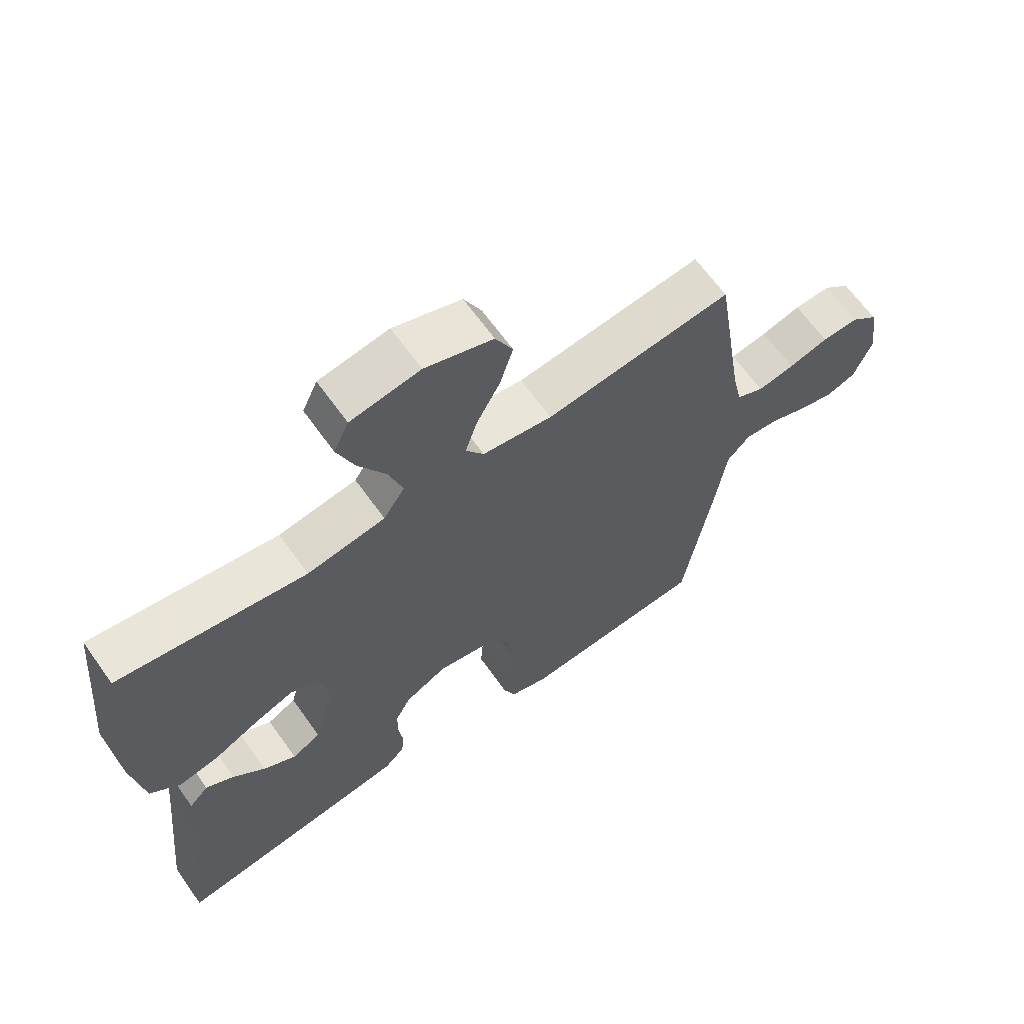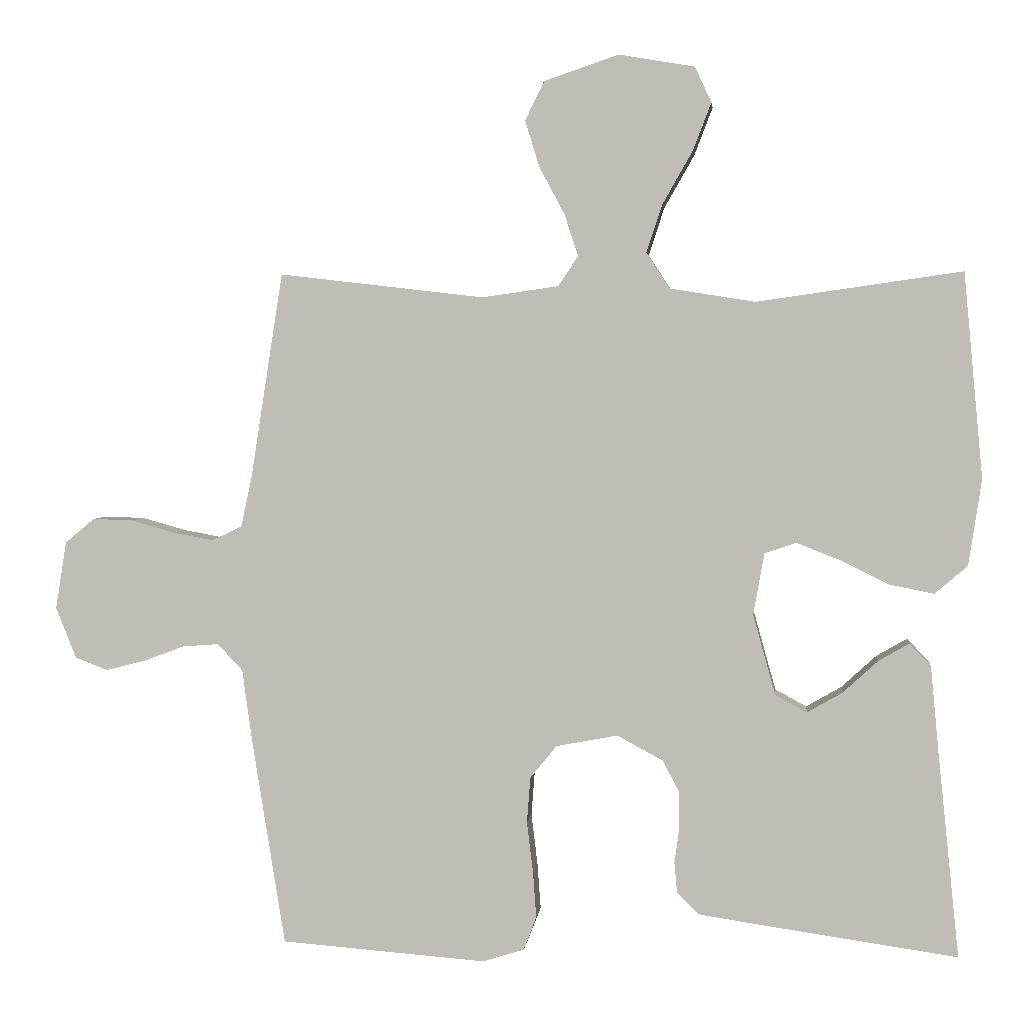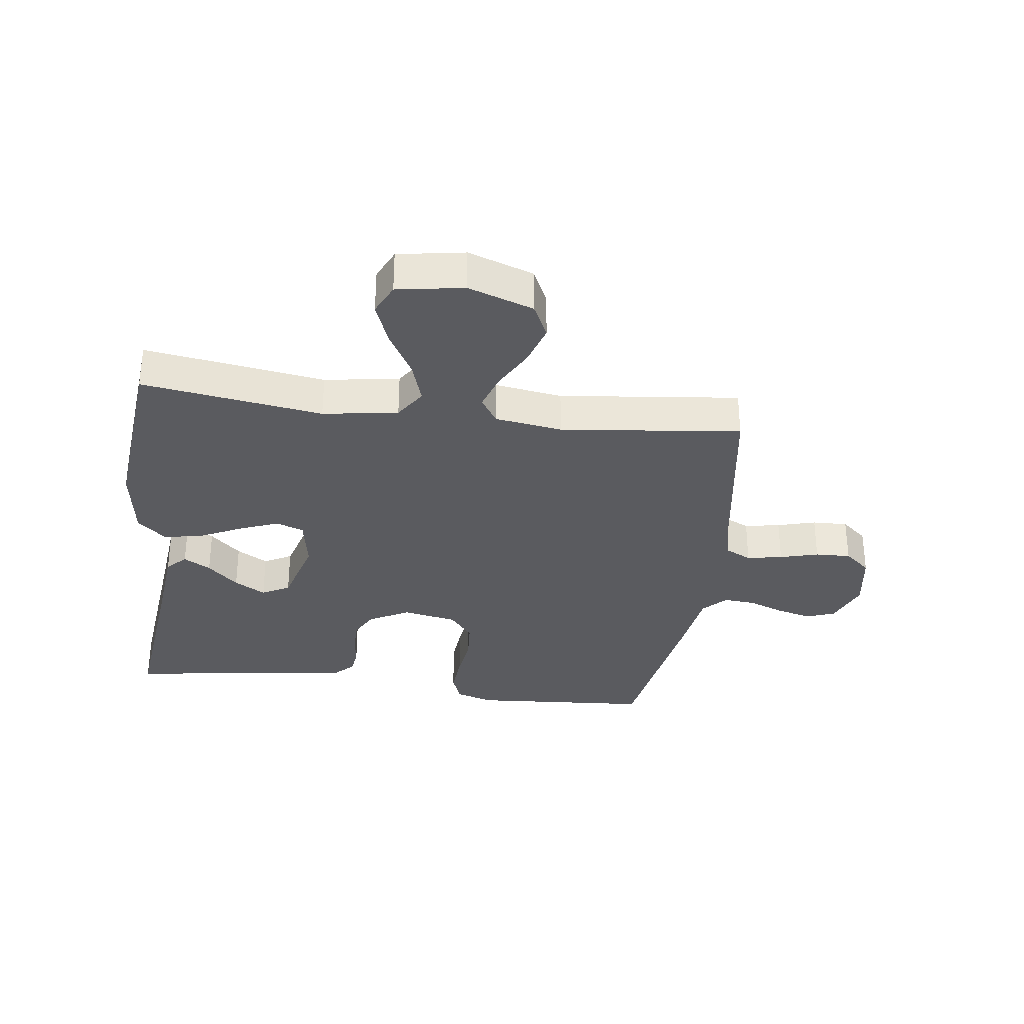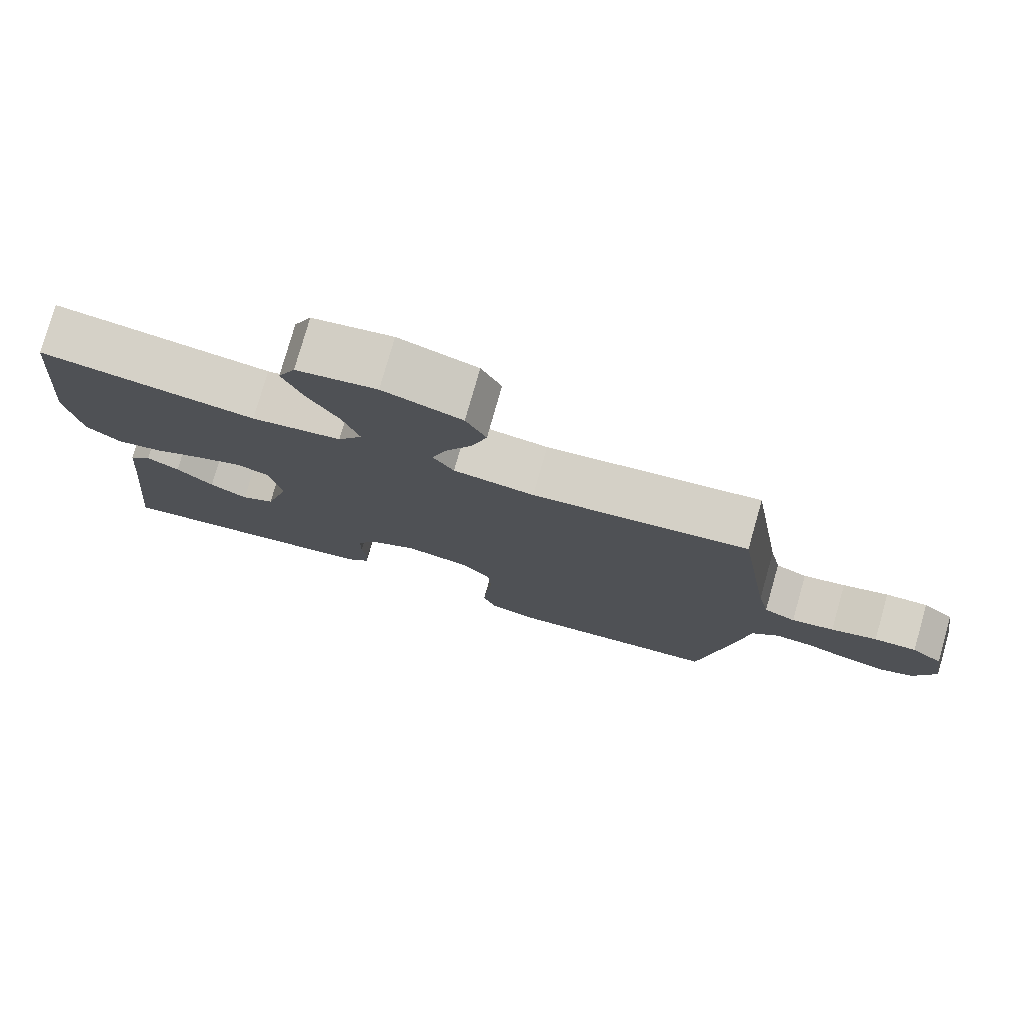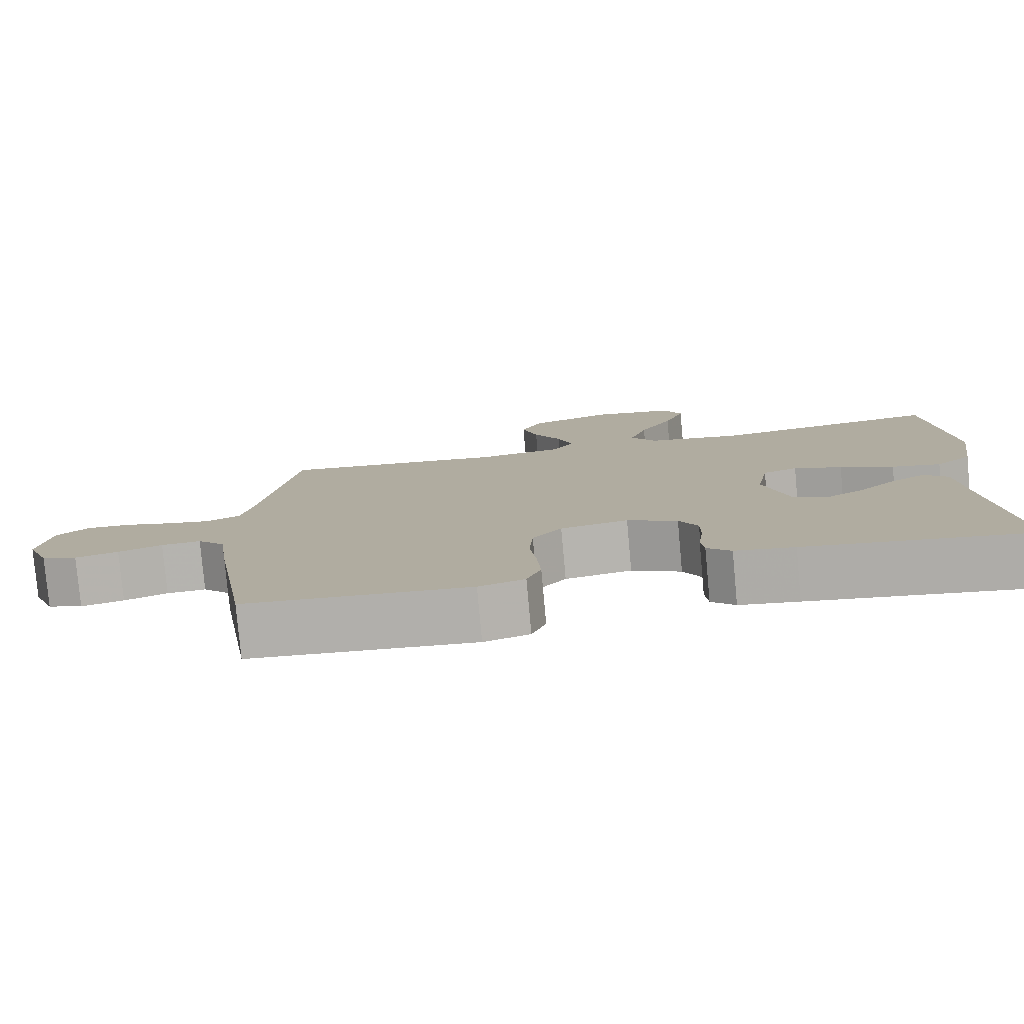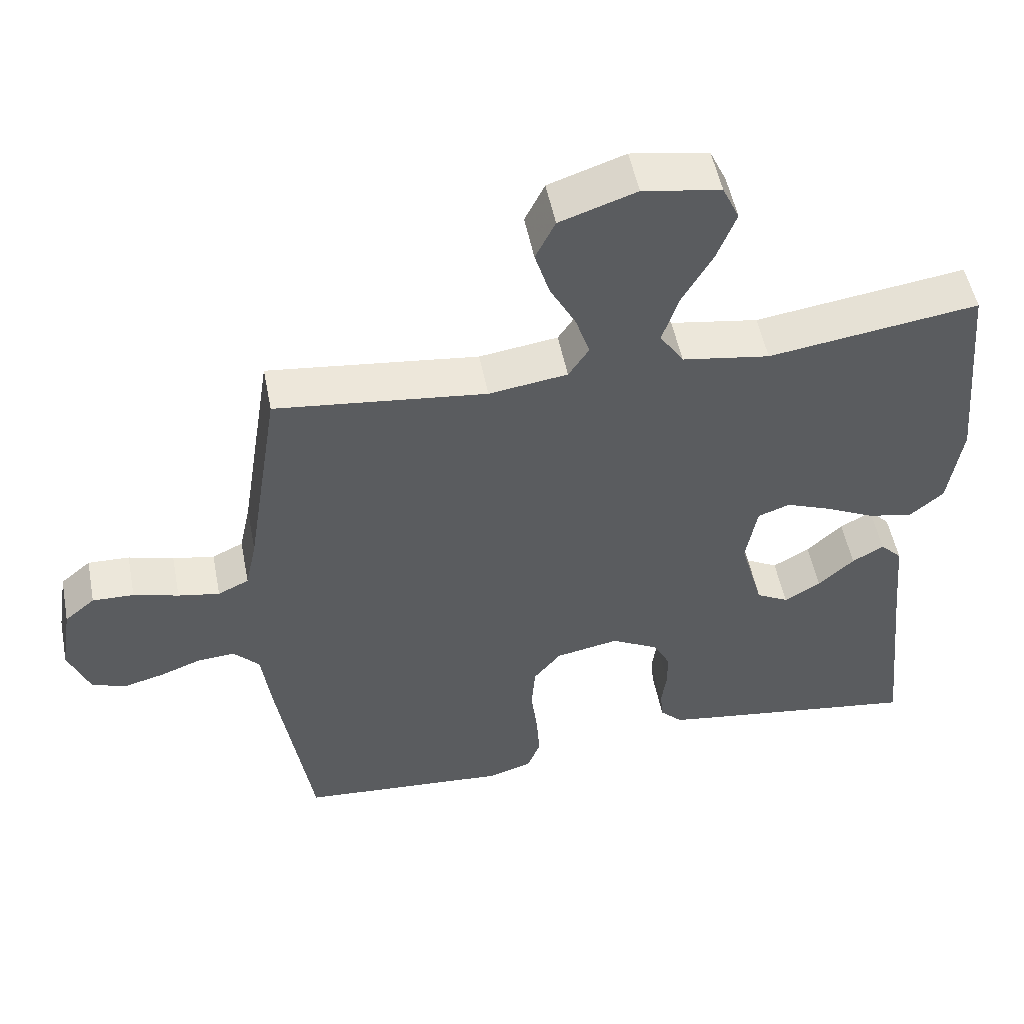
<metadata>
{"format":"obj","ext":"obj","renderer":"f3d","projection":"perspective","resolution":1024,"background":"white","views":[{"elev":64.8,"azim":-35.4,"up":"+Z"},{"elev":2.9,"azim":-174.0,"up":"+Z"},{"elev":-32.8,"azim":-7.7,"up":"+Y"},{"elev":77.9,"azim":15.9,"up":"+Z"},{"elev":-79.5,"azim":-174.8,"up":"+Z"},{"elev":51.9,"azim":169.0,"up":"+Z"}]}
</metadata>
<code>
v -0.5 0.07 0.5
v -0.2 0.07 0.457
v -0.075 0.07 0.477
v -0.041 0.07 0.529
v -0.064 0.07 0.599
v -0.108 0.07 0.676
v -0.135 0.07 0.746
v -0.111 0.07 0.798
v 0 0.07 0.817
v 0.109 0.07 0.78
v 0.137 0.07 0.723
v 0.116 0.07 0.655
v 0.079 0.07 0.586
v 0.059 0.07 0.525
v 0.088 0.07 0.481
v 0.2 0.07 0.465
v 0.5 0.07 0.5
v 0.547 0.07 0.2
v 0.563 0.07 0.125
v 0.607 0.07 0.104
v 0.666 0.07 0.115
v 0.73 0.07 0.133
v 0.789 0.07 0.135
v 0.832 0.07 0.099
v 0.848 0.07 0
v 0.818 0.07 -0.075
v 0.77 0.07 -0.093
v 0.712 0.07 -0.078
v 0.653 0.07 -0.056
v 0.6 0.07 -0.052
v 0.563 0.07 -0.091
v 0.548 0.07 -0.2
v 0.5 0.07 -0.5
v 0.2 0.07 -0.523
v 0.139 0.07 -0.504
v 0.12 0.07 -0.455
v 0.125 0.07 -0.387
v 0.134 0.07 -0.313
v 0.129 0.07 -0.246
v 0.09 0.07 -0.198
v 0 0.07 -0.181
v -0.067 0.07 -0.217
v -0.092 0.07 -0.264
v -0.092 0.07 -0.317
v -0.085 0.07 -0.369
v -0.089 0.07 -0.413
v -0.121 0.07 -0.445
v -0.2 0.07 -0.457
v -0.5 0.07 -0.5
v -0.469 0.07 -0.2
v -0.457 0.07 -0.072
v -0.426 0.07 -0.04
v -0.381 0.07 -0.066
v -0.33 0.07 -0.113
v -0.278 0.07 -0.143
v -0.232 0.07 -0.118
v -0.199 0.07 0
v -0.215 0.07 0.09
v -0.261 0.07 0.106
v -0.325 0.07 0.081
v -0.396 0.07 0.046
v -0.461 0.07 0.033
v -0.509 0.07 0.074
v -0.528 0.07 0.2
v -0.5 0 0.5
v -0.2 0 0.457
v -0.075 0 0.477
v -0.041 0 0.529
v -0.064 0 0.599
v -0.108 0 0.676
v -0.135 0 0.746
v -0.111 0 0.798
v 0 0 0.817
v 0.109 0 0.78
v 0.137 0 0.723
v 0.116 0 0.655
v 0.079 0 0.586
v 0.059 0 0.525
v 0.088 0 0.481
v 0.2 0 0.465
v 0.5 0 0.5
v 0.547 0 0.2
v 0.563 0 0.125
v 0.607 0 0.104
v 0.666 0 0.115
v 0.73 0 0.133
v 0.789 0 0.135
v 0.832 0 0.099
v 0.848 0 0
v 0.818 0 -0.075
v 0.77 0 -0.093
v 0.712 0 -0.078
v 0.653 0 -0.056
v 0.6 0 -0.052
v 0.563 0 -0.091
v 0.548 0 -0.2
v 0.5 0 -0.5
v 0.2 0 -0.523
v 0.139 0 -0.504
v 0.12 0 -0.455
v 0.125 0 -0.387
v 0.134 0 -0.313
v 0.129 0 -0.246
v 0.09 0 -0.198
v 0 0 -0.181
v -0.067 0 -0.217
v -0.092 0 -0.264
v -0.092 0 -0.317
v -0.085 0 -0.369
v -0.089 0 -0.413
v -0.121 0 -0.445
v -0.2 0 -0.457
v -0.5 0 -0.5
v -0.469 0 -0.2
v -0.457 0 -0.072
v -0.426 0 -0.04
v -0.381 0 -0.066
v -0.33 0 -0.113
v -0.278 0 -0.143
v -0.232 0 -0.118
v -0.199 0 0
v -0.215 0 0.09
v -0.261 0 0.106
v -0.325 0 0.081
v -0.396 0 0.046
v -0.461 0 0.033
v -0.509 0 0.074
v -0.528 0 0.2
f 64 1 2
f 63 64 2
f 62 63 2
f 61 62 2
f 60 61 2
f 59 60 2 3
f 58 59 3 4
f 57 58 4
f 56 57 4
f 52 53 54
f 51 52 54
f 50 51 54
f 50 54 55
f 49 50 55
f 48 49 55
f 47 48 55
f 46 47 55
f 45 46 55
f 44 45 55
f 43 44 55 56
f 36 37 38
f 35 36 38
f 34 35 38
f 33 34 38
f 32 33 38
f 31 32 38
f 30 31 38 39
f 27 28 29
f 26 27 29
f 25 26 29
f 24 25 29
f 23 24 29
f 22 23 29
f 21 22 29
f 20 21 29 30
f 30 39 40
f 20 30 40
f 19 20 40
f 16 17 18
f 19 40 41
f 18 19 41
f 16 18 41
f 15 16 41
f 11 12 13
f 10 11 13
f 9 10 13
f 8 9 13
f 7 8 13
f 6 7 13
f 5 6 13
f 4 5 13 14
f 4 14 15
f 56 4 15
f 43 56 15
f 42 43 15
f 15 41 42
f 66 65 128
f 66 128 127
f 66 127 126
f 66 126 125
f 66 125 124
f 67 66 124 123
f 68 67 123 122
f 68 122 121
f 68 121 120
f 118 117 116
f 118 116 115
f 118 115 114
f 119 118 114
f 119 114 113
f 119 113 112
f 119 112 111
f 119 111 110
f 119 110 109
f 119 109 108
f 120 119 108 107
f 102 101 100
f 102 100 99
f 102 99 98
f 102 98 97
f 102 97 96
f 102 96 95
f 103 102 95 94
f 93 92 91
f 93 91 90
f 93 90 89
f 93 89 88
f 93 88 87
f 93 87 86
f 93 86 85
f 94 93 85 84
f 104 103 94
f 104 94 84
f 104 84 83
f 82 81 80
f 105 104 83
f 105 83 82
f 105 82 80
f 105 80 79
f 77 76 75
f 77 75 74
f 77 74 73
f 77 73 72
f 77 72 71
f 77 71 70
f 77 70 69
f 78 77 69 68
f 79 78 68
f 79 68 120
f 79 120 107
f 79 107 106
f 106 105 79
f 1 65 66 2
f 2 66 67 3
f 3 67 68 4
f 4 68 69 5
f 5 69 70 6
f 6 70 71 7
f 7 71 72 8
f 8 72 73 9
f 9 73 74 10
f 10 74 75 11
f 11 75 76 12
f 12 76 77 13
f 13 77 78 14
f 14 78 79 15
f 15 79 80 16
f 16 80 81 17
f 17 81 82 18
f 18 82 83 19
f 19 83 84 20
f 20 84 85 21
f 21 85 86 22
f 22 86 87 23
f 23 87 88 24
f 24 88 89 25
f 25 89 90 26
f 26 90 91 27
f 27 91 92 28
f 28 92 93 29
f 29 93 94 30
f 30 94 95 31
f 31 95 96 32
f 32 96 97 33
f 33 97 98 34
f 34 98 99 35
f 35 99 100 36
f 36 100 101 37
f 37 101 102 38
f 38 102 103 39
f 39 103 104 40
f 40 104 105 41
f 41 105 106 42
f 42 106 107 43
f 43 107 108 44
f 44 108 109 45
f 45 109 110 46
f 46 110 111 47
f 47 111 112 48
f 48 112 113 49
f 49 113 114 50
f 50 114 115 51
f 51 115 116 52
f 52 116 117 53
f 53 117 118 54
f 54 118 119 55
f 55 119 120 56
f 56 120 121 57
f 57 121 122 58
f 58 122 123 59
f 59 123 124 60
f 60 124 125 61
f 61 125 126 62
f 62 126 127 63
f 63 127 128 64
f 64 128 65 1

</code>
